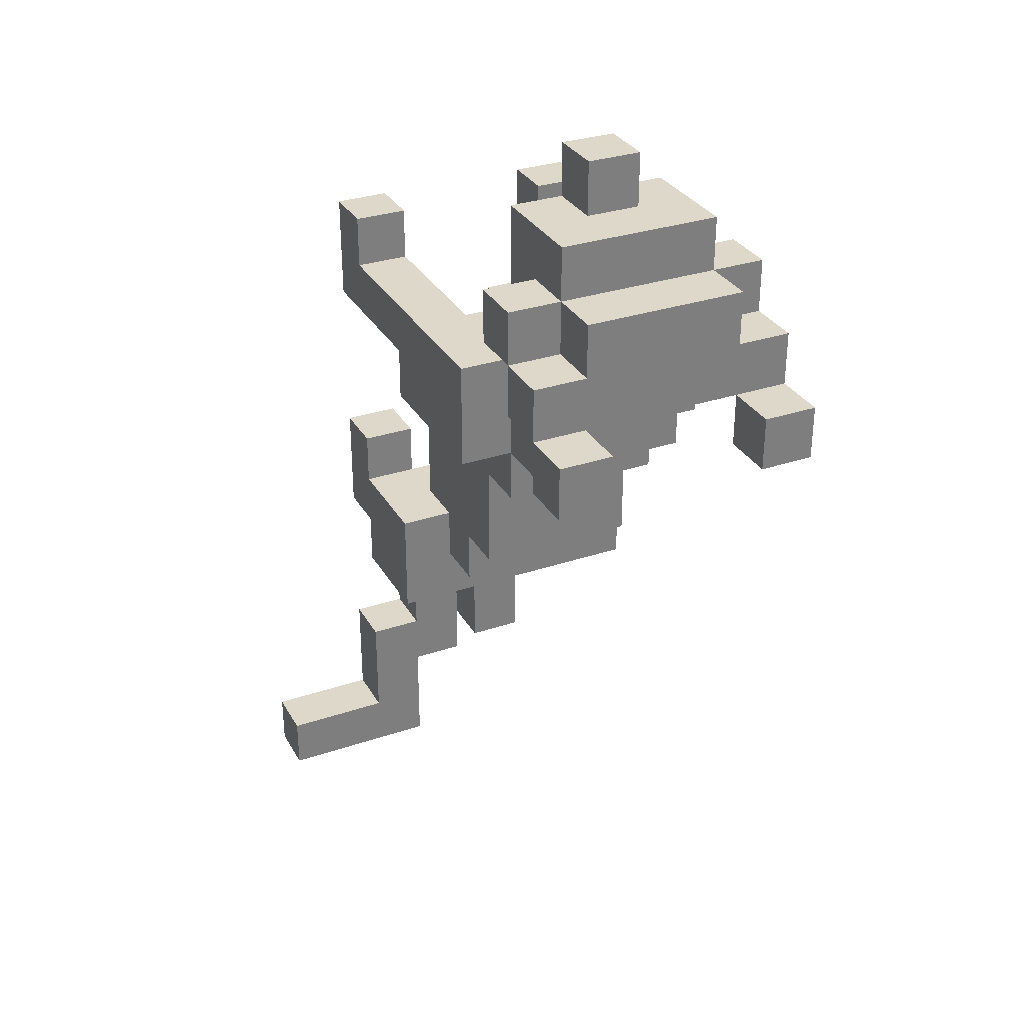
<metadata>
{"format":"obj","ext":"obj","renderer":"f3d","projection":"perspective","resolution":1024,"background":"white","views":[{"elev":31.6,"azim":154.6,"up":"+Z"}]}
</metadata>
<code>
o
v 0.2 2 -0.3
v 0.2 2 -0.5
v 0.2 2 -0.8
v 0.2 2 -1
v 0.2 2.1 -0.3
v 0.2 2.1 -0.4
v 0.2 2.1 -0.5
v 0.2 2.1 -0.8
v 0.2 2.1 -0.9
v 0.2 2.1 -1
v 0.2 2.1 -1.1
v 0.2 2.3 -0.5
v 0.2 2.3 -0.6
v 0.2 2.3 -0.9
v 0.2 2.3 -1.1
v 0.2 2.6 -0.4
v 0.2 2.6 -0.6
v 0.2 2.7 -0.2
v 0.2 2.7 -0.3
v 0.2 2.8 -0.2
v 0.2 2.8 -0.3
v 0.2 2.8 -0.4
v 0.2 2.9 -0.3
v 0.2 2.9 -0.4
v 0.2 2.9 -0.5
v 0.2 3 -0.4
v 0.2 3 -0.5
v 0.3 2.2 -0.6
v 0.3 2.2 -0.9
v 0.3 2.3 -0.6
v 0.3 2.3 -0.9
v 0.3 2.3 -1
v 0.3 2.4 -0.9
v 0.3 2.4 -1
v 0.3 2.5 -0.3
v 0.3 2.5 -0.4
v 0.3 2.5 -0.7
v 0.3 2.5 -0.9
v 0.3 2.6 -0.1
v 0.3 2.6 -0.3
v 0.3 2.6 -0.4
v 0.3 2.6 -0.6
v 0.3 2.6 -0.7
v 0.3 2.7 -0.2
v 0.3 2.7 -0.3
v 0.3 2.7 -0.4
v 0.3 2.7 -0.6
v 0.3 2.8 -0.1
v 0.3 2.8 -0.2
v 0.3 2.8 -0.3
v 0.3 2.8 -0.4
v 0.3 2.9 -0.2
v 0.3 2.9 -0.3
v 0.4 2 -1.2
v 0.4 2 -1.3
v 0.4 2.1 -1.1
v 0.4 2.1 -1.2
v 0.4 2.2 -1.1
v 0.4 2.2 -1.2
v 0.4 2.2 -1.3
v 0.4 2.5 -0.2
v 0.4 2.5 -0.3
v 0.4 2.6 0
v 0.4 2.6 -0.1
v 0.4 2.6 -0.2
v 0.4 2.6 -0.3
v 0.4 2.7 0
v 0.4 2.7 -0.1
v 0.4 2.7 -0.2
v 0.4 2.7 -0.3
v 0.4 2.8 -0.2
v 0.4 2.8 -0.3
v 0.5 2 -1.3
v 0.5 2 -1.4
v 0.5 2.1 -1.3
v 0.5 2.1 -1.4
v 0.5 2.3 -0.7
v 0.5 2.3 -0.9
v 0.5 2.4 -0.7
v 0.5 2.4 -0.9
v 0.6 2 -0.3
v 0.6 2 -0.5
v 0.6 2 -0.8
v 0.6 2 -1
v 0.6 2 -1.4
v 0.6 2 -1.6
v 0.6 2.1 -0.3
v 0.6 2.1 -0.4
v 0.6 2.1 -0.5
v 0.6 2.1 -0.8
v 0.6 2.1 -0.9
v 0.6 2.1 -1
v 0.6 2.1 -1.4
v 0.6 2.1 -1.6
v 0.6 2.2 -0.9
v 0.6 2.2 -1
v 0.6 2.3 -0.5
v 0.6 2.3 -0.9
v 0.6 2.3 -1
v 0.6 2.4 -0.4
v 0.6 2.4 -0.5
v 0.6 2.7 -0.2
v 0.6 2.7 -0.3
v 0.6 2.8 -0.2
v 0.6 2.8 -0.3
v 0.6 2.9 -0.4
v 0.6 2.9 -0.5
v 0.6 3 -0.4
v 0.6 3 -0.5
v 0.3 2 -0.3
v 0.3 2 -0.5
v 0.3 2 -0.8
v 0.3 2 -1
v 0.3 2.1 -0.3
v 0.3 2.1 -0.4
v 0.3 2.1 -0.5
v 0.3 2.1 -0.8
v 0.3 2.1 -0.9
v 0.3 2.1 -1
v 0.3 2.2 -0.9
v 0.3 2.2 -1
v 0.3 2.3 -0.5
v 0.3 2.3 -0.9
v 0.3 2.3 -1
v 0.3 2.4 -0.4
v 0.3 2.4 -0.5
v 0.3 2.7 -0.2
v 0.3 2.7 -0.3
v 0.3 2.8 -0.2
v 0.3 2.8 -0.3
v 0.3 2.9 -0.4
v 0.3 2.9 -0.5
v 0.3 3 -0.4
v 0.3 3 -0.5
v 0.4 2.3 -0.7
v 0.4 2.3 -0.9
v 0.4 2.4 -0.7
v 0.4 2.4 -0.9
v 0.5 2.1 -1.1
v 0.5 2.1 -1.2
v 0.5 2.1 -1.3
v 0.5 2.2 -1.1
v 0.5 2.2 -1.2
v 0.5 2.2 -1.3
v 0.5 2.5 -0.2
v 0.5 2.5 -0.3
v 0.5 2.6 0
v 0.5 2.6 -0.1
v 0.5 2.6 -0.2
v 0.5 2.6 -0.3
v 0.5 2.7 0
v 0.5 2.7 -0.1
v 0.5 2.7 -0.2
v 0.5 2.7 -0.3
v 0.5 2.8 -0.2
v 0.5 2.8 -0.3
v 0.6 2 -1.2
v 0.6 2 -1.3
v 0.6 2.1 -1.2
v 0.6 2.1 -1.3
v 0.6 2.2 -0.6
v 0.6 2.2 -0.9
v 0.6 2.3 -0.6
v 0.6 2.3 -0.9
v 0.6 2.3 -1
v 0.6 2.4 -0.9
v 0.6 2.4 -1
v 0.6 2.5 -0.3
v 0.6 2.5 -0.4
v 0.6 2.5 -0.7
v 0.6 2.5 -0.9
v 0.6 2.6 -0.1
v 0.6 2.6 -0.3
v 0.6 2.6 -0.4
v 0.6 2.6 -0.6
v 0.6 2.6 -0.7
v 0.6 2.7 -0.2
v 0.6 2.7 -0.3
v 0.6 2.7 -0.4
v 0.6 2.7 -0.6
v 0.6 2.8 -0.1
v 0.6 2.8 -0.2
v 0.6 2.8 -0.3
v 0.6 2.8 -0.4
v 0.6 2.9 -0.2
v 0.6 2.9 -0.3
v 0.7 2 -0.3
v 0.7 2 -0.5
v 0.7 2 -0.8
v 0.7 2 -1
v 0.7 2 -1.3
v 0.7 2 -1.5
v 0.7 2.1 -0.3
v 0.7 2.1 -0.4
v 0.7 2.1 -0.5
v 0.7 2.1 -0.8
v 0.7 2.1 -0.9
v 0.7 2.1 -1
v 0.7 2.1 -1.1
v 0.7 2.1 -1.3
v 0.7 2.1 -1.5
v 0.7 2.3 -0.5
v 0.7 2.3 -0.6
v 0.7 2.3 -0.9
v 0.7 2.3 -1.1
v 0.7 2.6 -0.4
v 0.7 2.6 -0.6
v 0.7 2.7 -0.2
v 0.7 2.7 -0.3
v 0.7 2.8 -0.2
v 0.7 2.8 -0.3
v 0.7 2.8 -0.4
v 0.7 2.9 -0.3
v 0.7 2.9 -0.4
v 0.7 2.9 -0.5
v 0.7 3 -0.4
v 0.7 3 -0.5
v 0.9 2 -1.5
v 0.9 2 -1.6
v 0.9 2.1 -1.5
v 0.9 2.1 -1.6
v 0.4 2.6 0
v 0.4 2.7 0
v 0.5 2.6 0
v 0.5 2.7 0
v 0.3 2.6 -0.1
v 0.3 2.8 -0.1
v 0.4 2.6 -0.1
v 0.4 2.7 -0.1
v 0.5 2.6 -0.1
v 0.5 2.7 -0.1
v 0.6 2.6 -0.1
v 0.6 2.8 -0.1
v 0.2 2.7 -0.2
v 0.2 2.8 -0.2
v 0.3 2.7 -0.2
v 0.3 2.8 -0.2
v 0.3 2.9 -0.2
v 0.4 2.5 -0.2
v 0.4 2.6 -0.2
v 0.5 2.5 -0.2
v 0.5 2.6 -0.2
v 0.6 2.7 -0.2
v 0.6 2.8 -0.2
v 0.6 2.9 -0.2
v 0.7 2.7 -0.2
v 0.7 2.8 -0.2
v 0.2 2 -0.3
v 0.2 2.1 -0.3
v 0.2 2.8 -0.3
v 0.2 2.9 -0.3
v 0.3 2 -0.3
v 0.3 2.1 -0.3
v 0.3 2.5 -0.3
v 0.3 2.6 -0.3
v 0.3 2.7 -0.3
v 0.3 2.8 -0.3
v 0.3 2.9 -0.3
v 0.4 2.5 -0.3
v 0.4 2.6 -0.3
v 0.4 2.7 -0.3
v 0.4 2.8 -0.3
v 0.5 2.5 -0.3
v 0.5 2.6 -0.3
v 0.5 2.7 -0.3
v 0.5 2.8 -0.3
v 0.6 2 -0.3
v 0.6 2.1 -0.3
v 0.6 2.5 -0.3
v 0.6 2.6 -0.3
v 0.6 2.7 -0.3
v 0.6 2.8 -0.3
v 0.6 2.9 -0.3
v 0.7 2 -0.3
v 0.7 2.1 -0.3
v 0.7 2.8 -0.3
v 0.7 2.9 -0.3
v 0.2 2.1 -0.4
v 0.2 2.6 -0.4
v 0.2 2.9 -0.4
v 0.2 3 -0.4
v 0.3 2.1 -0.4
v 0.3 2.4 -0.4
v 0.3 2.5 -0.4
v 0.3 2.6 -0.4
v 0.3 2.9 -0.4
v 0.3 3 -0.4
v 0.6 2.1 -0.4
v 0.6 2.4 -0.4
v 0.6 2.5 -0.4
v 0.6 2.6 -0.4
v 0.6 2.9 -0.4
v 0.6 3 -0.4
v 0.7 2.1 -0.4
v 0.7 2.6 -0.4
v 0.7 2.9 -0.4
v 0.7 3 -0.4
v 0.3 2.3 -0.5
v 0.3 2.4 -0.5
v 0.6 2.3 -0.5
v 0.6 2.4 -0.5
v 0.3 2.2 -0.6
v 0.3 2.3 -0.6
v 0.6 2.2 -0.6
v 0.6 2.3 -0.6
v 0.2 2 -0.8
v 0.2 2.1 -0.8
v 0.3 2 -0.8
v 0.3 2.1 -0.8
v 0.6 2 -0.8
v 0.6 2.1 -0.8
v 0.7 2 -0.8
v 0.7 2.1 -0.8
v 0.2 2.1 -0.9
v 0.2 2.3 -0.9
v 0.3 2.1 -0.9
v 0.3 2.2 -0.9
v 0.3 2.3 -0.9
v 0.4 2.3 -0.9
v 0.4 2.4 -0.9
v 0.5 2.3 -0.9
v 0.5 2.4 -0.9
v 0.6 2.1 -0.9
v 0.6 2.2 -0.9
v 0.6 2.3 -0.9
v 0.7 2.1 -0.9
v 0.7 2.3 -0.9
v 0.3 2.2 -1
v 0.3 2.3 -1
v 0.6 2.2 -1
v 0.6 2.3 -1
v 0.4 2 -1.2
v 0.4 2.1 -1.2
v 0.5 2.1 -1.2
v 0.6 2 -1.2
v 0.6 2.1 -1.2
v 0.6 2 -1.3
v 0.6 2.1 -1.3
v 0.7 2 -1.3
v 0.7 2.1 -1.3
v 0.7 2 -1.5
v 0.7 2.1 -1.5
v 0.9 2 -1.5
v 0.9 2.1 -1.5
v 0.3 2.7 -0.2
v 0.3 2.8 -0.2
v 0.4 2.7 -0.2
v 0.4 2.8 -0.2
v 0.5 2.7 -0.2
v 0.5 2.8 -0.2
v 0.6 2.7 -0.2
v 0.6 2.8 -0.2
v 0.2 2.7 -0.3
v 0.2 2.8 -0.3
v 0.3 2.7 -0.3
v 0.3 2.8 -0.3
v 0.6 2.7 -0.3
v 0.6 2.8 -0.3
v 0.7 2.7 -0.3
v 0.7 2.8 -0.3
v 0.2 2.8 -0.4
v 0.2 2.9 -0.4
v 0.3 2.7 -0.4
v 0.3 2.8 -0.4
v 0.3 2.9 -0.4
v 0.6 2.7 -0.4
v 0.6 2.8 -0.4
v 0.6 2.9 -0.4
v 0.7 2.8 -0.4
v 0.7 2.9 -0.4
v 0.2 2 -0.5
v 0.2 2.1 -0.5
v 0.2 2.3 -0.5
v 0.2 2.9 -0.5
v 0.2 3 -0.5
v 0.3 2 -0.5
v 0.3 2.1 -0.5
v 0.3 2.3 -0.5
v 0.3 2.9 -0.5
v 0.3 3 -0.5
v 0.6 2 -0.5
v 0.6 2.1 -0.5
v 0.6 2.3 -0.5
v 0.6 2.9 -0.5
v 0.6 3 -0.5
v 0.7 2 -0.5
v 0.7 2.1 -0.5
v 0.7 2.3 -0.5
v 0.7 2.9 -0.5
v 0.7 3 -0.5
v 0.2 2.3 -0.6
v 0.2 2.6 -0.6
v 0.3 2.3 -0.6
v 0.3 2.6 -0.6
v 0.3 2.7 -0.6
v 0.6 2.3 -0.6
v 0.6 2.6 -0.6
v 0.6 2.7 -0.6
v 0.7 2.3 -0.6
v 0.7 2.6 -0.6
v 0.3 2.5 -0.7
v 0.3 2.6 -0.7
v 0.4 2.3 -0.7
v 0.4 2.4 -0.7
v 0.5 2.3 -0.7
v 0.5 2.4 -0.7
v 0.6 2.5 -0.7
v 0.6 2.6 -0.7
v 0.3 2.2 -0.9
v 0.3 2.3 -0.9
v 0.3 2.4 -0.9
v 0.3 2.5 -0.9
v 0.6 2.2 -0.9
v 0.6 2.3 -0.9
v 0.6 2.4 -0.9
v 0.6 2.5 -0.9
v 0.2 2 -1
v 0.2 2.1 -1
v 0.3 2 -1
v 0.3 2.1 -1
v 0.3 2.3 -1
v 0.3 2.4 -1
v 0.6 2 -1
v 0.6 2.1 -1
v 0.6 2.3 -1
v 0.6 2.4 -1
v 0.7 2 -1
v 0.7 2.1 -1
v 0.2 2.1 -1.1
v 0.2 2.3 -1.1
v 0.4 2.1 -1.1
v 0.4 2.2 -1.1
v 0.5 2.1 -1.1
v 0.5 2.2 -1.1
v 0.7 2.1 -1.1
v 0.7 2.3 -1.1
v 0.4 2 -1.3
v 0.4 2.2 -1.3
v 0.5 2 -1.3
v 0.5 2.1 -1.3
v 0.5 2.2 -1.3
v 0.5 2 -1.4
v 0.5 2.1 -1.4
v 0.6 2 -1.4
v 0.6 2.1 -1.4
v 0.6 2 -1.6
v 0.6 2.1 -1.6
v 0.9 2 -1.6
v 0.9 2.1 -1.6
v 0.2 2 -0.3
v 0.3 2 -0.3
v 0.6 2 -0.3
v 0.7 2 -0.3
v 0.2 2 -0.5
v 0.3 2 -0.5
v 0.6 2 -0.5
v 0.7 2 -0.5
v 0.2 2 -0.8
v 0.3 2 -0.8
v 0.6 2 -0.8
v 0.7 2 -0.8
v 0.2 2 -1
v 0.3 2 -1
v 0.6 2 -1
v 0.7 2 -1
v 0.4 2 -1.2
v 0.6 2 -1.2
v 0.4 2 -1.3
v 0.5 2 -1.3
v 0.6 2 -1.3
v 0.7 2 -1.3
v 0.5 2 -1.4
v 0.6 2 -1.4
v 0.7 2 -1.5
v 0.9 2 -1.5
v 0.6 2 -1.6
v 0.9 2 -1.6
v 0.3 2.1 -0.9
v 0.6 2.1 -0.9
v 0.2 2.1 -1
v 0.3 2.1 -1
v 0.6 2.1 -1
v 0.7 2.1 -1
v 0.2 2.1 -1.1
v 0.4 2.1 -1.1
v 0.5 2.1 -1.1
v 0.7 2.1 -1.1
v 0.4 2.1 -1.2
v 0.5 2.1 -1.2
v 0.3 2.2 -0.6
v 0.6 2.2 -0.6
v 0.3 2.2 -0.9
v 0.6 2.2 -0.9
v 0.2 2.3 -0.5
v 0.3 2.3 -0.5
v 0.6 2.3 -0.5
v 0.7 2.3 -0.5
v 0.2 2.3 -0.6
v 0.3 2.3 -0.6
v 0.6 2.3 -0.6
v 0.7 2.3 -0.6
v 0.3 2.3 -0.9
v 0.6 2.3 -0.9
v 0.3 2.3 -1
v 0.6 2.3 -1
v 0.3 2.4 -0.4
v 0.6 2.4 -0.4
v 0.3 2.4 -0.5
v 0.6 2.4 -0.5
v 0.4 2.4 -0.7
v 0.5 2.4 -0.7
v 0.4 2.4 -0.9
v 0.5 2.4 -0.9
v 0.4 2.5 -0.2
v 0.5 2.5 -0.2
v 0.3 2.5 -0.3
v 0.4 2.5 -0.3
v 0.5 2.5 -0.3
v 0.6 2.5 -0.3
v 0.3 2.5 -0.4
v 0.6 2.5 -0.4
v 0.4 2.6 0
v 0.5 2.6 0
v 0.3 2.6 -0.1
v 0.4 2.6 -0.1
v 0.5 2.6 -0.1
v 0.6 2.6 -0.1
v 0.4 2.6 -0.2
v 0.5 2.6 -0.2
v 0.3 2.6 -0.3
v 0.4 2.6 -0.3
v 0.5 2.6 -0.3
v 0.6 2.6 -0.3
v 0.2 2.7 -0.2
v 0.3 2.7 -0.2
v 0.6 2.7 -0.2
v 0.7 2.7 -0.2
v 0.2 2.7 -0.3
v 0.3 2.7 -0.3
v 0.6 2.7 -0.3
v 0.7 2.7 -0.3
v 0.3 2.8 -0.2
v 0.4 2.8 -0.2
v 0.5 2.8 -0.2
v 0.6 2.8 -0.2
v 0.2 2.8 -0.3
v 0.3 2.8 -0.3
v 0.4 2.8 -0.3
v 0.5 2.8 -0.3
v 0.6 2.8 -0.3
v 0.7 2.8 -0.3
v 0.2 2.8 -0.4
v 0.3 2.8 -0.4
v 0.6 2.8 -0.4
v 0.7 2.8 -0.4
v 0.2 2.9 -0.4
v 0.3 2.9 -0.4
v 0.6 2.9 -0.4
v 0.7 2.9 -0.4
v 0.2 2.9 -0.5
v 0.3 2.9 -0.5
v 0.6 2.9 -0.5
v 0.7 2.9 -0.5
v 0.2 2.1 -0.3
v 0.3 2.1 -0.3
v 0.6 2.1 -0.3
v 0.7 2.1 -0.3
v 0.2 2.1 -0.4
v 0.3 2.1 -0.4
v 0.6 2.1 -0.4
v 0.7 2.1 -0.4
v 0.2 2.1 -0.8
v 0.3 2.1 -0.8
v 0.6 2.1 -0.8
v 0.7 2.1 -0.8
v 0.2 2.1 -0.9
v 0.3 2.1 -0.9
v 0.6 2.1 -0.9
v 0.7 2.1 -0.9
v 0.5 2.1 -1.2
v 0.6 2.1 -1.2
v 0.5 2.1 -1.3
v 0.6 2.1 -1.3
v 0.7 2.1 -1.3
v 0.5 2.1 -1.4
v 0.6 2.1 -1.4
v 0.7 2.1 -1.5
v 0.9 2.1 -1.5
v 0.6 2.1 -1.6
v 0.9 2.1 -1.6
v 0.3 2.2 -0.9
v 0.6 2.2 -0.9
v 0.3 2.2 -1
v 0.6 2.2 -1
v 0.4 2.2 -1.1
v 0.5 2.2 -1.1
v 0.4 2.2 -1.2
v 0.5 2.2 -1.2
v 0.4 2.2 -1.3
v 0.5 2.2 -1.3
v 0.4 2.3 -0.7
v 0.5 2.3 -0.7
v 0.2 2.3 -0.9
v 0.3 2.3 -0.9
v 0.4 2.3 -0.9
v 0.5 2.3 -0.9
v 0.6 2.3 -0.9
v 0.7 2.3 -0.9
v 0.3 2.3 -1
v 0.6 2.3 -1
v 0.2 2.3 -1.1
v 0.7 2.3 -1.1
v 0.3 2.4 -0.9
v 0.6 2.4 -0.9
v 0.3 2.4 -1
v 0.6 2.4 -1
v 0.3 2.5 -0.7
v 0.6 2.5 -0.7
v 0.3 2.5 -0.9
v 0.6 2.5 -0.9
v 0.2 2.6 -0.4
v 0.3 2.6 -0.4
v 0.6 2.6 -0.4
v 0.7 2.6 -0.4
v 0.2 2.6 -0.6
v 0.3 2.6 -0.6
v 0.6 2.6 -0.6
v 0.7 2.6 -0.6
v 0.3 2.6 -0.7
v 0.6 2.6 -0.7
v 0.4 2.7 0
v 0.5 2.7 0
v 0.4 2.7 -0.1
v 0.5 2.7 -0.1
v 0.3 2.7 -0.2
v 0.4 2.7 -0.2
v 0.5 2.7 -0.2
v 0.6 2.7 -0.2
v 0.3 2.7 -0.3
v 0.4 2.7 -0.3
v 0.5 2.7 -0.3
v 0.6 2.7 -0.3
v 0.3 2.7 -0.4
v 0.6 2.7 -0.4
v 0.3 2.7 -0.6
v 0.6 2.7 -0.6
v 0.3 2.8 -0.1
v 0.6 2.8 -0.1
v 0.2 2.8 -0.2
v 0.3 2.8 -0.2
v 0.6 2.8 -0.2
v 0.7 2.8 -0.2
v 0.2 2.8 -0.3
v 0.3 2.8 -0.3
v 0.6 2.8 -0.3
v 0.7 2.8 -0.3
v 0.3 2.9 -0.2
v 0.6 2.9 -0.2
v 0.2 2.9 -0.3
v 0.3 2.9 -0.3
v 0.6 2.9 -0.3
v 0.7 2.9 -0.3
v 0.2 2.9 -0.4
v 0.3 2.9 -0.4
v 0.6 2.9 -0.4
v 0.7 2.9 -0.4
v 0.2 3 -0.4
v 0.3 3 -0.4
v 0.6 3 -0.4
v 0.7 3 -0.4
v 0.2 3 -0.5
v 0.3 3 -0.5
v 0.6 3 -0.5
v 0.7 3 -0.5
f 5 2 1
f 6 2 5
f 7 2 6
f 8 4 3
f 9 4 8
f 10 4 9
f 12 7 6
f 14 11 10
f 14 10 9
f 15 11 14
f 16 13 12
f 16 12 6
f 17 13 16
f 20 19 18
f 21 19 20
f 23 22 21
f 24 22 23
f 26 25 24
f 27 25 26
f 30 29 28
f 31 29 30
f 33 31 30
f 33 32 31
f 34 32 33
f 37 33 30
f 38 33 37
f 40 36 35
f 41 36 40
f 42 37 30
f 43 37 42
f 44 41 40
f 44 40 39
f 44 42 41
f 45 42 44
f 46 42 45
f 47 42 46
f 48 44 39
f 49 44 48
f 50 46 45
f 51 46 50
f 52 50 49
f 53 50 52
f 57 55 54
f 58 57 56
f 59 55 57
f 59 57 58
f 60 55 59
f 65 62 61
f 66 62 65
f 67 64 63
f 68 64 67
f 71 70 69
f 72 70 71
f 75 74 73
f 76 74 75
f 79 78 77
f 80 78 79
f 87 82 81
f 88 82 87
f 89 82 88
f 90 84 83
f 91 84 90
f 92 84 91
f 93 86 85
f 94 86 93
f 97 89 88
f 98 96 95
f 99 96 98
f 100 97 88
f 101 97 100
f 104 103 102
f 105 103 104
f 108 107 106
f 109 107 108
f 110 111 114
f 114 111 115
f 115 111 116
f 112 113 117
f 117 113 118
f 118 113 119
f 115 116 122
f 120 121 123
f 123 121 124
f 115 122 125
f 125 122 126
f 127 128 129
f 129 128 130
f 131 132 133
f 133 132 134
f 135 136 137
f 137 136 138
f 139 140 142
f 140 141 143
f 142 140 143
f 143 141 144
f 145 146 149
f 149 146 150
f 147 148 151
f 151 148 152
f 153 154 155
f 155 154 156
f 157 158 159
f 159 158 160
f 161 162 163
f 163 162 164
f 163 164 166
f 164 165 166
f 166 165 167
f 163 166 170
f 170 166 171
f 168 169 173
f 173 169 174
f 163 170 175
f 175 170 176
f 173 174 177
f 172 173 177
f 174 175 177
f 177 175 178
f 178 175 179
f 179 175 180
f 172 177 181
f 181 177 182
f 178 179 183
f 183 179 184
f 182 183 185
f 185 183 186
f 187 188 193
f 193 188 194
f 194 188 195
f 189 190 196
f 196 190 197
f 197 190 198
f 191 192 200
f 200 192 201
f 194 195 202
f 198 199 204
f 197 198 204
f 204 199 205
f 202 203 206
f 194 202 206
f 206 203 207
f 208 209 210
f 210 209 211
f 211 212 213
f 213 212 214
f 214 215 216
f 216 215 217
f 218 219 220
f 220 219 221
f 224 223 222
f 225 223 224
f 228 227 226
f 229 227 228
f 231 227 229
f 232 231 230
f 233 227 231
f 233 231 232
f 236 235 234
f 237 235 236
f 241 240 239
f 242 240 241
f 244 238 237
f 245 238 244
f 246 244 243
f 247 244 246
f 252 249 248
f 253 249 252
f 257 251 250
f 258 251 257
f 259 255 254
f 260 255 259
f 261 257 256
f 262 257 261
f 269 264 263
f 270 264 269
f 271 266 265
f 272 266 271
f 274 268 267
f 275 268 274
f 276 273 272
f 277 273 276
f 282 279 278
f 283 279 282
f 284 279 283
f 285 279 284
f 286 281 280
f 287 281 286
f 289 284 283
f 290 284 289
f 294 289 288
f 294 290 289
f 294 291 290
f 295 291 294
f 296 293 292
f 297 293 296
f 300 299 298
f 301 299 300
f 304 303 302
f 305 303 304
f 308 307 306
f 309 307 308
f 312 311 310
f 313 311 312
f 316 315 314
f 317 315 316
f 318 315 317
f 321 320 319
f 322 320 321
f 323 317 316
f 324 317 323
f 326 324 323
f 326 325 324
f 327 325 326
f 330 329 328
f 331 329 330
f 334 333 332
f 335 334 332
f 336 334 335
f 339 338 337
f 340 338 339
f 343 342 341
f 344 342 343
f 345 346 347
f 347 346 348
f 349 350 351
f 351 350 352
f 353 354 355
f 355 354 356
f 357 358 359
f 359 358 360
f 361 362 364
f 364 362 365
f 363 364 366
f 364 365 366
f 366 365 367
f 367 365 368
f 367 368 369
f 369 368 370
f 371 372 376
f 372 373 377
f 376 372 377
f 377 373 378
f 374 375 379
f 379 375 380
f 381 382 386
f 382 383 387
f 386 382 387
f 387 383 388
f 384 385 389
f 389 385 390
f 391 392 393
f 393 392 394
f 394 395 397
f 397 395 398
f 396 397 399
f 399 397 400
f 403 404 405
f 405 404 406
f 401 402 407
f 407 402 408
f 409 410 413
f 413 410 414
f 411 412 415
f 415 412 416
f 417 418 419
f 419 418 420
f 421 422 425
f 425 422 426
f 423 424 427
f 427 424 428
f 429 430 431
f 431 430 432
f 432 430 434
f 433 434 435
f 434 430 436
f 435 434 436
f 437 438 439
f 439 438 440
f 440 438 441
f 442 443 444
f 444 443 445
f 446 447 448
f 448 447 449
f 454 451 450
f 455 451 454
f 456 453 452
f 457 453 456
f 462 459 458
f 463 459 462
f 464 461 460
f 465 461 464
f 468 467 466
f 469 467 468
f 470 467 469
f 472 471 470
f 472 470 469
f 473 471 472
f 474 471 473
f 476 474 473
f 476 475 474
f 477 475 476
f 481 479 478
f 482 479 481
f 484 481 480
f 484 483 482
f 484 482 481
f 485 483 484
f 486 483 485
f 487 483 486
f 488 486 485
f 489 486 488
f 492 491 490
f 493 491 492
f 498 495 494
f 498 497 496
f 498 496 495
f 499 497 498
f 500 497 499
f 501 497 500
f 504 503 502
f 505 503 504
f 508 507 506
f 509 507 508
f 512 511 510
f 513 511 512
f 517 515 514
f 518 515 517
f 520 517 516
f 520 519 518
f 520 518 517
f 521 519 520
f 525 523 522
f 526 523 525
f 528 525 524
f 528 527 526
f 528 526 525
f 529 527 528
f 530 528 524
f 531 528 530
f 532 527 529
f 533 527 532
f 538 535 534
f 539 535 538
f 540 537 536
f 541 537 540
f 547 543 542
f 548 543 547
f 549 545 544
f 550 545 549
f 552 547 546
f 553 547 552
f 554 551 550
f 555 551 554
f 560 557 556
f 561 557 560
f 562 559 558
f 563 559 562
f 564 565 568
f 568 565 569
f 566 567 570
f 570 567 571
f 572 573 576
f 576 573 577
f 574 575 578
f 578 575 579
f 580 581 582
f 582 581 583
f 582 583 585
f 583 584 585
f 585 584 586
f 586 584 587
f 586 587 589
f 587 588 589
f 589 588 590
f 591 592 593
f 593 592 594
f 595 596 597
f 597 596 598
f 597 598 599
f 599 598 600
f 601 602 605
f 605 602 606
f 603 604 609
f 607 608 610
f 603 609 611
f 609 610 611
f 610 608 612
f 611 610 612
f 613 614 615
f 615 614 616
f 617 618 619
f 619 618 620
f 621 622 625
f 625 622 626
f 623 624 627
f 627 624 628
f 626 627 629
f 629 627 630
f 631 632 633
f 633 632 634
f 635 636 639
f 639 636 640
f 637 638 641
f 641 638 642
f 643 644 645
f 645 644 646
f 647 648 650
f 650 648 651
f 649 650 653
f 653 650 654
f 651 652 655
f 655 652 656
f 657 658 660
f 660 658 661
f 659 660 663
f 660 661 664
f 663 660 664
f 661 662 665
f 664 661 665
f 665 662 666
f 667 668 671
f 671 668 672
f 669 670 673
f 673 670 674

</code>
